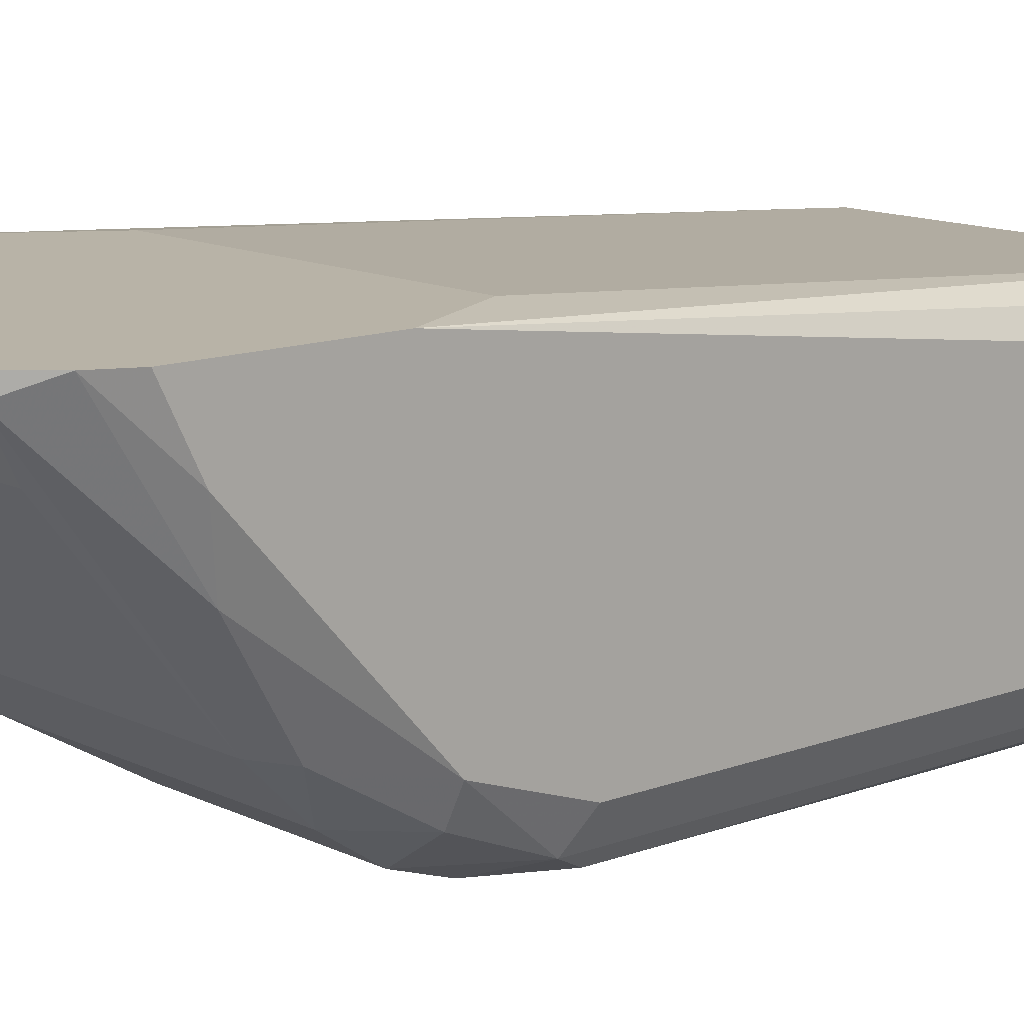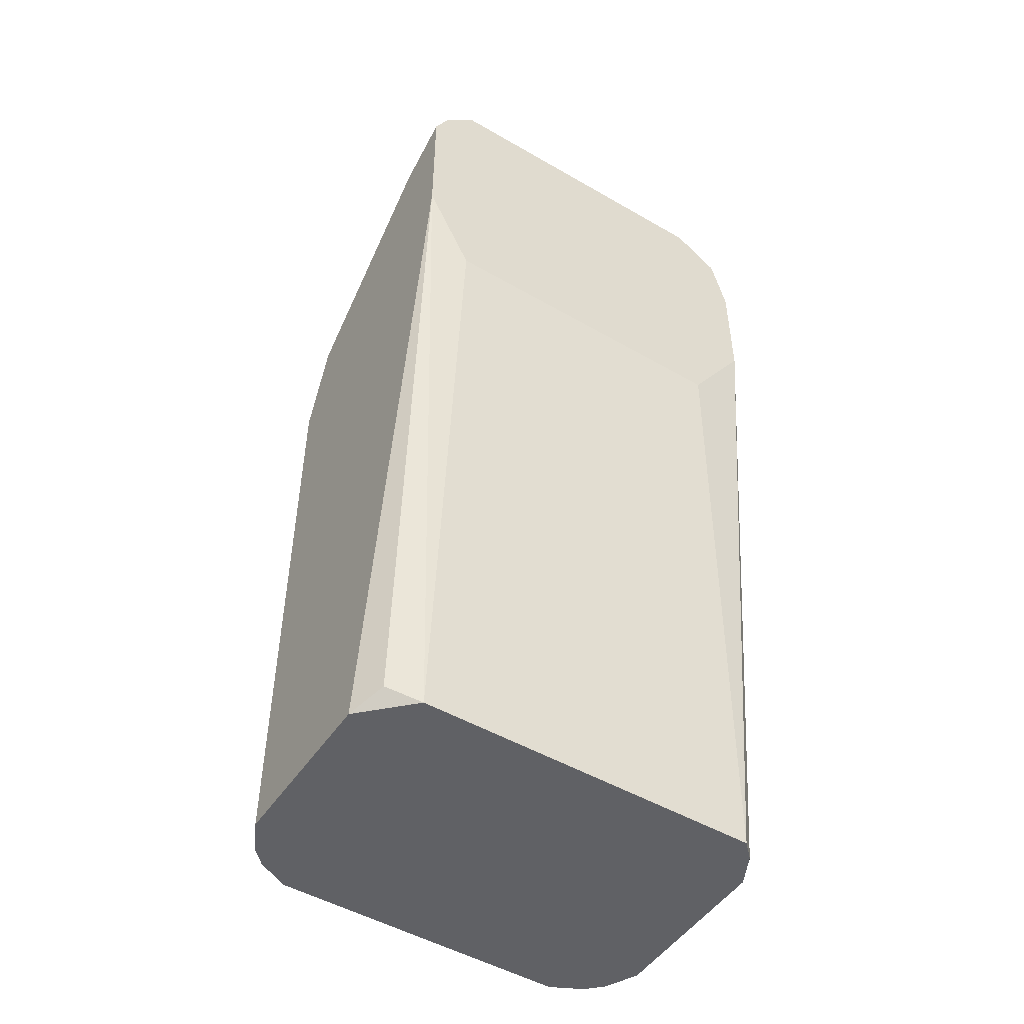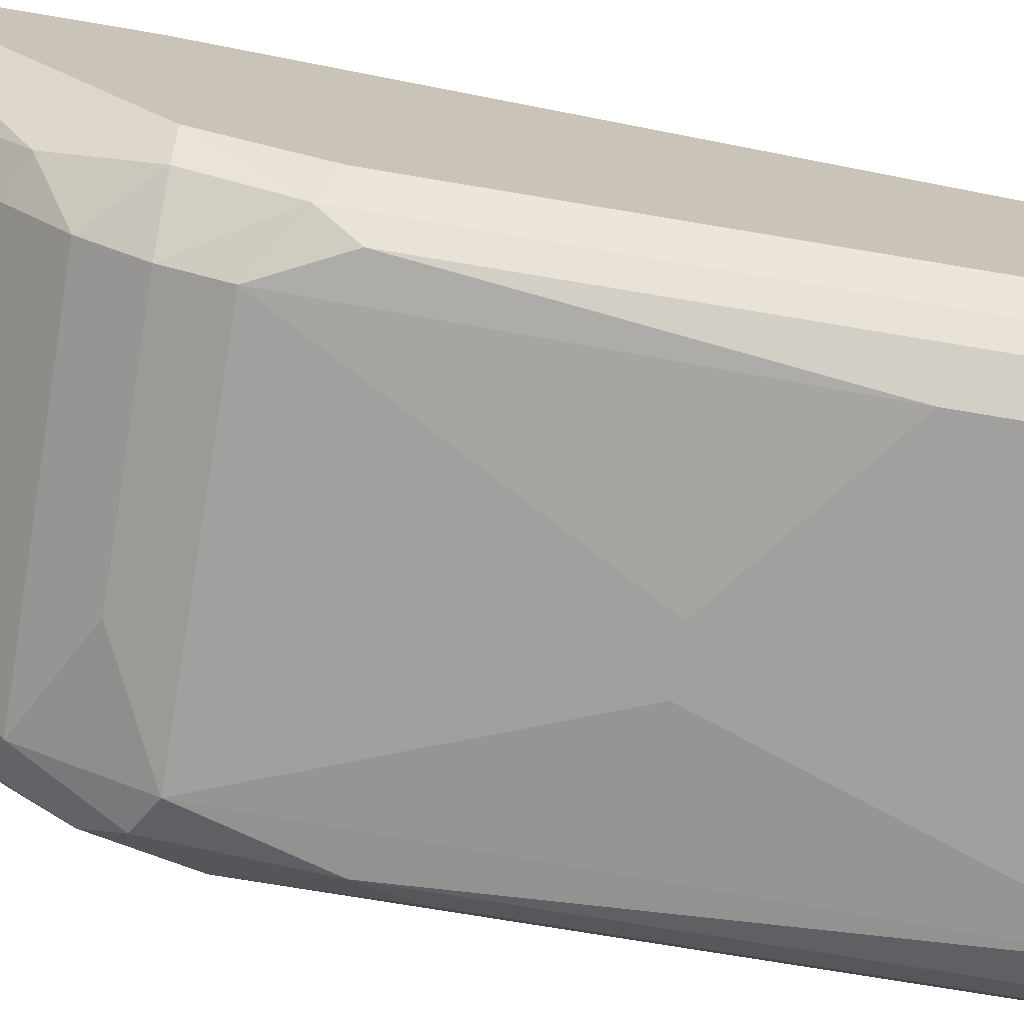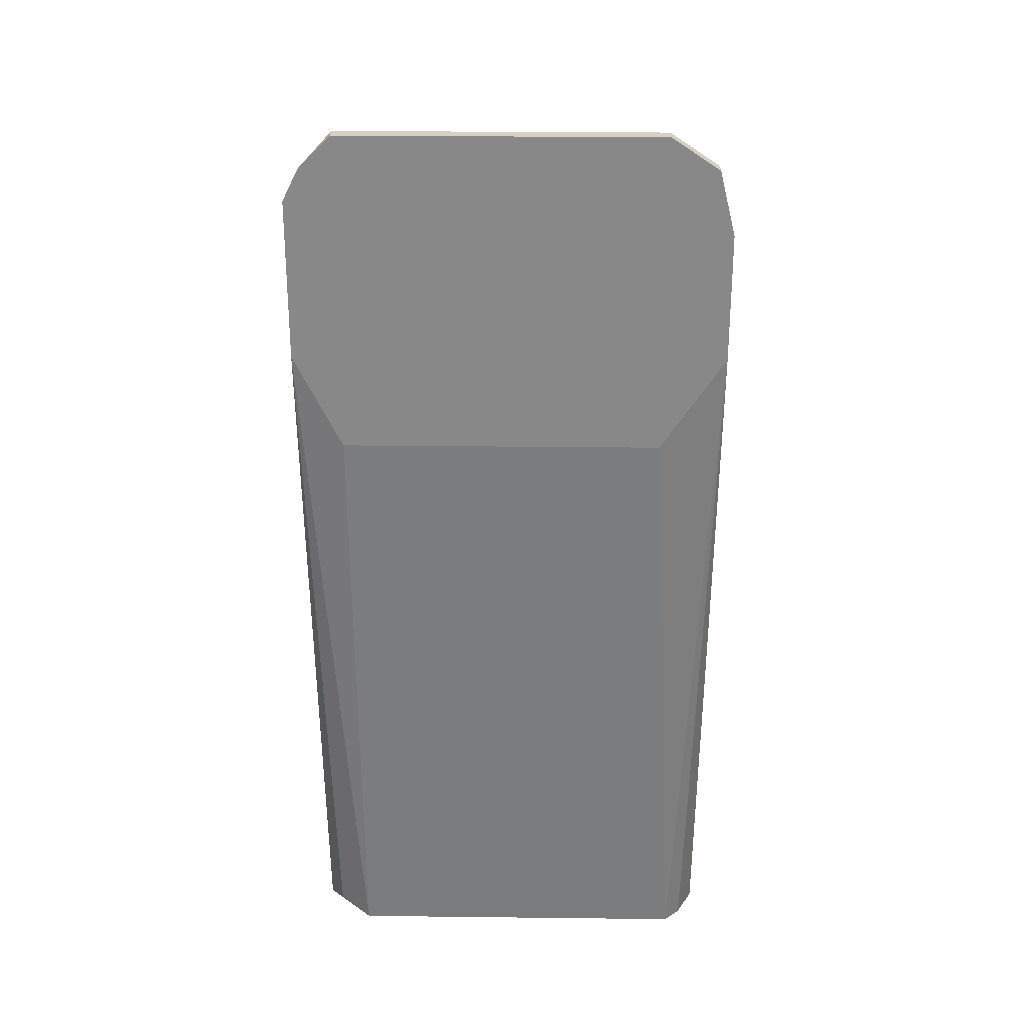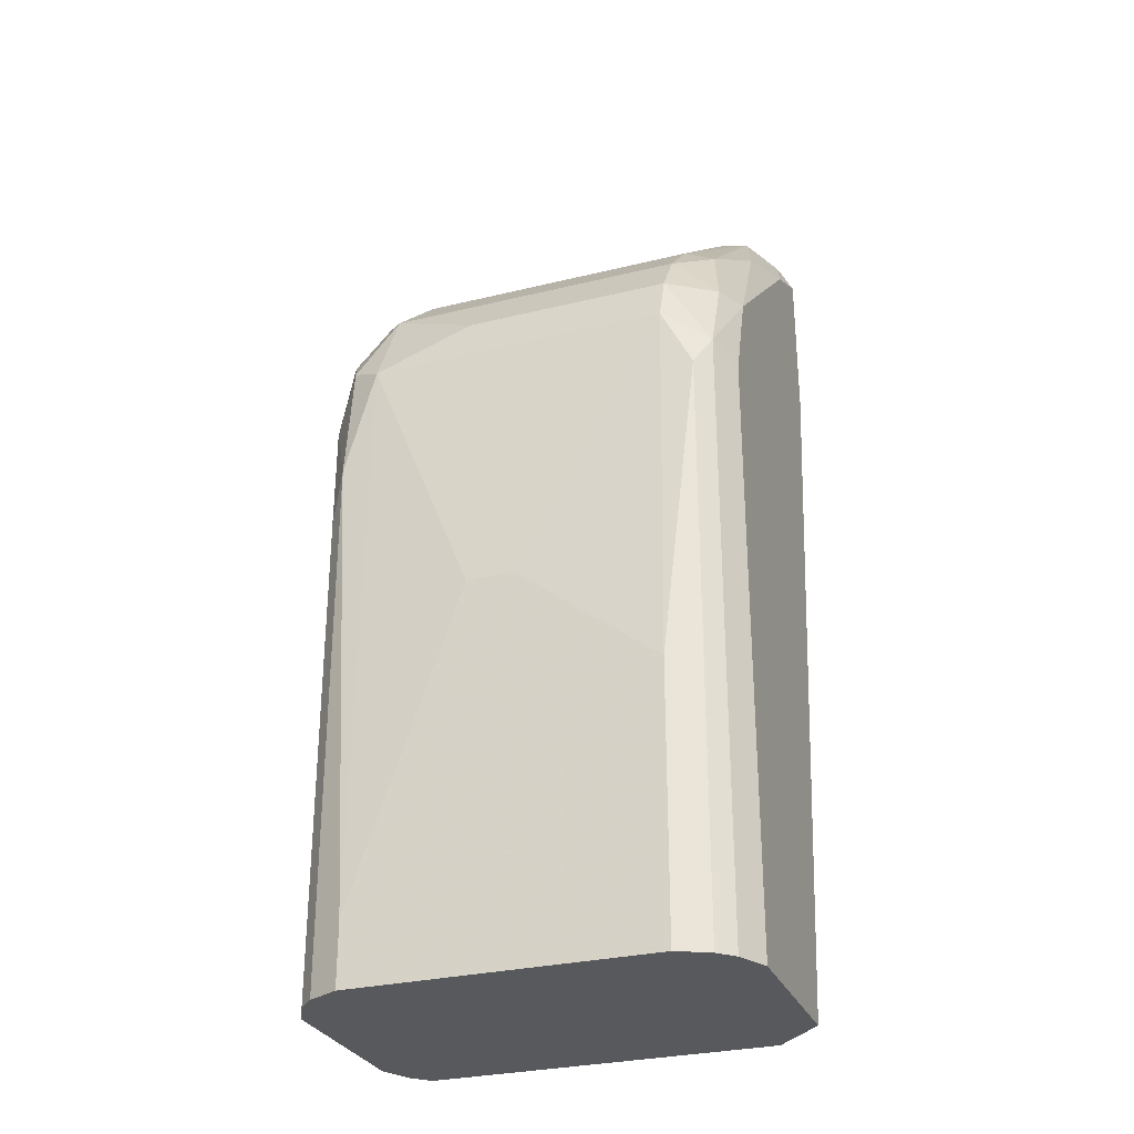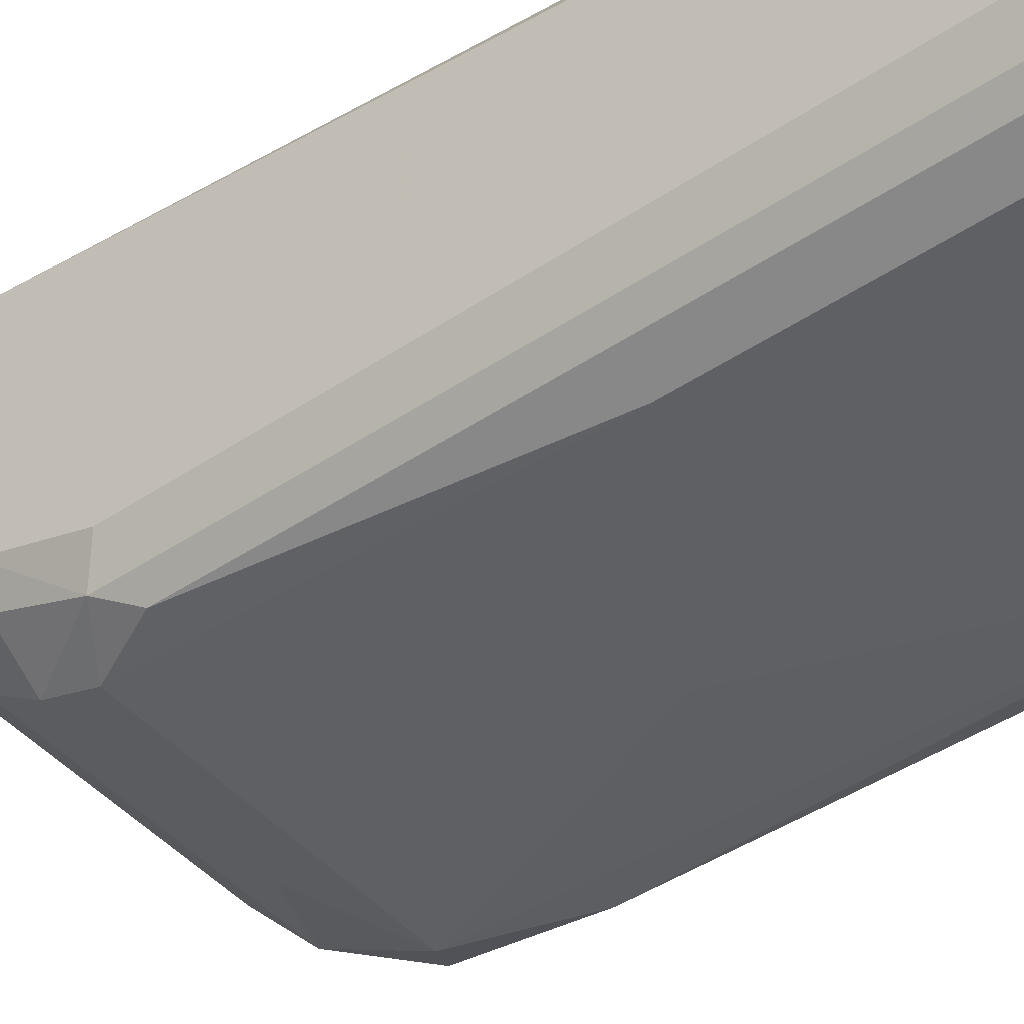
<metadata>
{"format":"obj","ext":"obj","renderer":"f3d","projection":"perspective","resolution":1024,"background":"white","views":[{"elev":12.7,"azim":48.5,"up":"+Y"},{"elev":-49.5,"azim":147.4,"up":"+Z"},{"elev":-71.8,"azim":80.4,"up":"+Y"},{"elev":27.0,"azim":-179.0,"up":"+Z"},{"elev":-29.4,"azim":19.9,"up":"+Z"},{"elev":-45.0,"azim":127.7,"up":"+Y"}]}
</metadata>
<code>
v -0.009853 -0.01659 0.05737
v -0.01102 -0.02357 0.0469
v -0.01102 -0.01078 0.06202
v -0.01102 -0.02009 0.05388
v -0.01102 -0.000316 0.069
v -0.01102 -0.000316 0.04574
v -0.01102 -0.00148 0.069
v -0.01102 -0.02474 -0.00077
v -0.01102 -0.02474 0.003895
v -0.01334 -0.02357 0.03877
v -0.01334 -0.02357 -0.00077
v -0.01334 -0.003807 -0.00077
v -0.01334 -0.02241 0.04807
v -0.01334 -0.01659 0.05621
v -0.01567 -0.01427 0.05388
v -0.01567 -0.007295 -0.00077
v -0.01567 -0.02009 -0.00077
v -0.01567 -0.02009 0.04458
v -0.01567 -0.000316 0.06202
v -0.01567 -0.000316 0.05272
v -0.01218 -0.002642 0.06784
v -0.0145 -0.004968 -0.00077
v -0.0145 -0.02009 0.05039
v -0.0145 -0.000316 0.06668
v -0.0145 -0.00148 0.06668
v -0.0145 -0.02241 -0.00077
v -0.0145 -0.02241 0.03528
v 0.000613 -0.02474 0.02715
v 0.01457 -0.004968 0.000405
v 0.01457 -0.02009 0.05039
v 0.01457 -0.000316 0.06668
v 0.01457 -0.009621 0.06086
v 0.01457 -0.02241 -0.00077
v 0.01457 -0.02241 0.04458
v -0.001711 -0.004968 0.06668
v 0.01224 -0.000316 0.069
v 0.01224 -0.000316 0.04574
v 0.01224 -0.00148 0.069
v 0.01224 -0.003807 -0.00077
v -0.004038 -0.02241 0.05039
v 0.01573 -0.004968 0.06202
v 0.01573 -0.007295 -0.00077
v 0.01573 -0.02009 -0.00077
v 0.01573 -0.02009 0.04342
v 0.01573 -0.000316 0.05272
v 0.01573 -0.000316 0.06435
v 0.01573 -0.01776 0.05039
v 0.01341 -0.02357 -0.00077
v 0.01341 -0.02357 0.04225
v 0.01341 -0.01659 0.05621
v -0.002873 -0.02474 0.02715
v 0.01108 -0.02357 0.0469
v 0.01108 -0.004968 0.06668
v 0.01108 -0.02009 0.05388
v 0.01108 -0.02241 0.05039
v 0.01108 -0.02474 -0.00077
v 0.01108 -0.02474 0.01901
v 0.01108 -0.01659 0.05737
f 52 51 28
f 31 46 24
f 12 43 26
f 43 12 39
f 26 43 56
f 24 46 20
f 43 46 44
f 46 43 42
f 43 39 42
f 18 20 16
f 12 26 16
f 39 12 37
f 20 46 37
f 56 51 8
f 26 56 8
f 55 54 4
f 13 2 4
f 26 18 17
f 18 16 17
f 16 26 17
f 54 55 30
f 12 20 6
f 37 12 6
f 20 37 6
f 20 18 15
f 46 42 45
f 37 46 45
f 39 37 45
f 4 54 58
f 13 18 10
f 2 13 10
f 51 56 57
f 56 49 57
f 57 49 52
f 2 51 52
f 55 2 52
f 56 43 33
f 43 44 33
f 31 38 32
f 42 39 29
f 45 42 29
f 39 45 29
f 38 7 53
f 3 58 53
f 58 38 53
f 24 20 19
f 20 15 19
f 44 46 47
f 31 24 5
f 24 7 5
f 7 38 5
f 30 55 34
f 52 49 34
f 55 52 34
f 33 44 34
f 49 33 34
f 44 47 34
f 47 30 34
f 7 24 25
f 15 14 25
f 24 19 25
f 19 15 25
f 58 3 1
f 4 58 1
f 14 4 1
f 3 14 1
f 20 12 22
f 16 20 22
f 12 16 22
f 54 30 50
f 38 58 50
f 58 54 50
f 32 38 50
f 30 47 50
f 47 32 50
f 38 31 36
f 31 5 36
f 5 38 36
f 2 55 40
f 55 4 40
f 4 2 40
f 18 13 23
f 13 4 23
f 15 18 23
f 4 14 23
f 14 15 23
f 49 56 48
f 56 33 48
f 33 49 48
f 8 51 9
f 51 2 9
f 10 8 9
f 2 10 9
f 26 8 11
f 10 26 11
f 8 10 11
f 18 26 27
f 10 18 27
f 26 10 27
f 46 31 41
f 31 32 41
f 47 46 41
f 32 47 41
f 7 3 35
f 3 53 35
f 53 7 35
f 3 7 21
f 14 3 21
f 7 25 21
f 25 14 21
f 51 57 28
f 57 52 28

</code>
